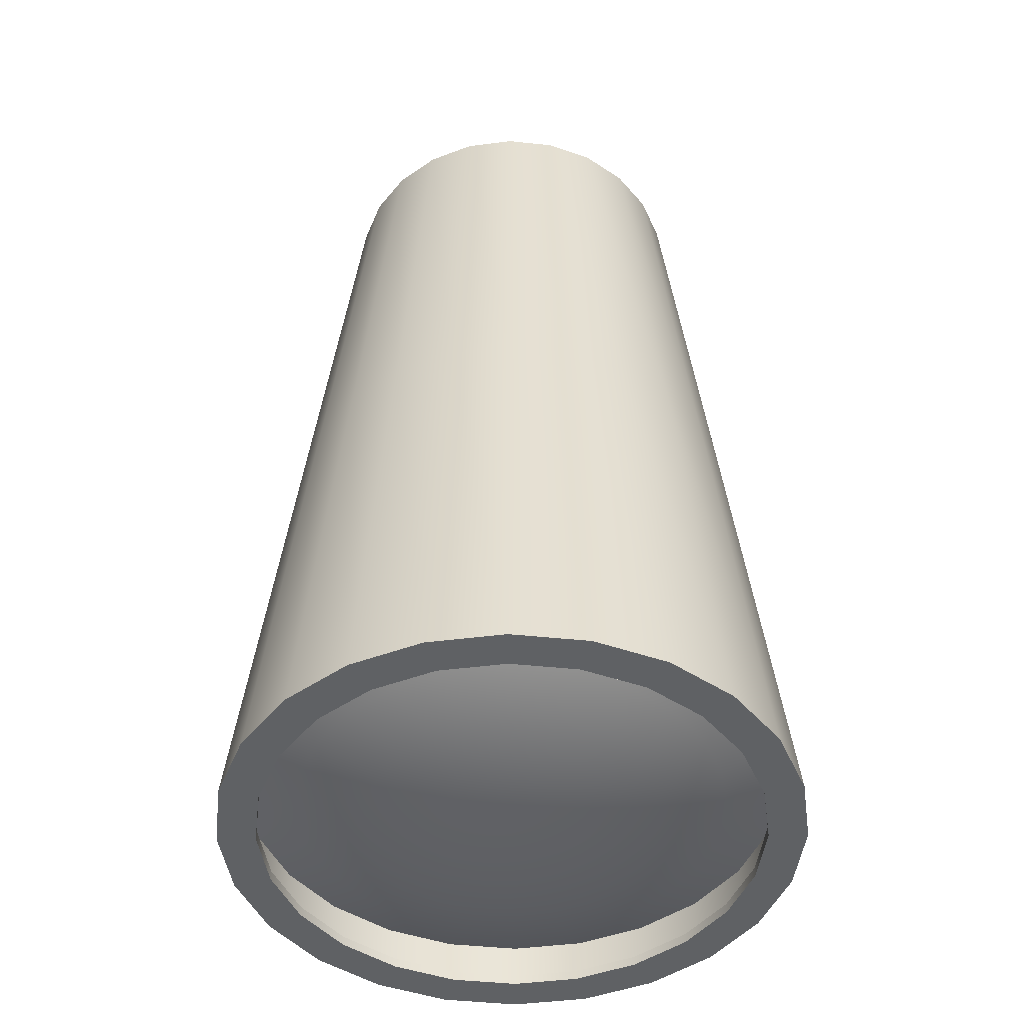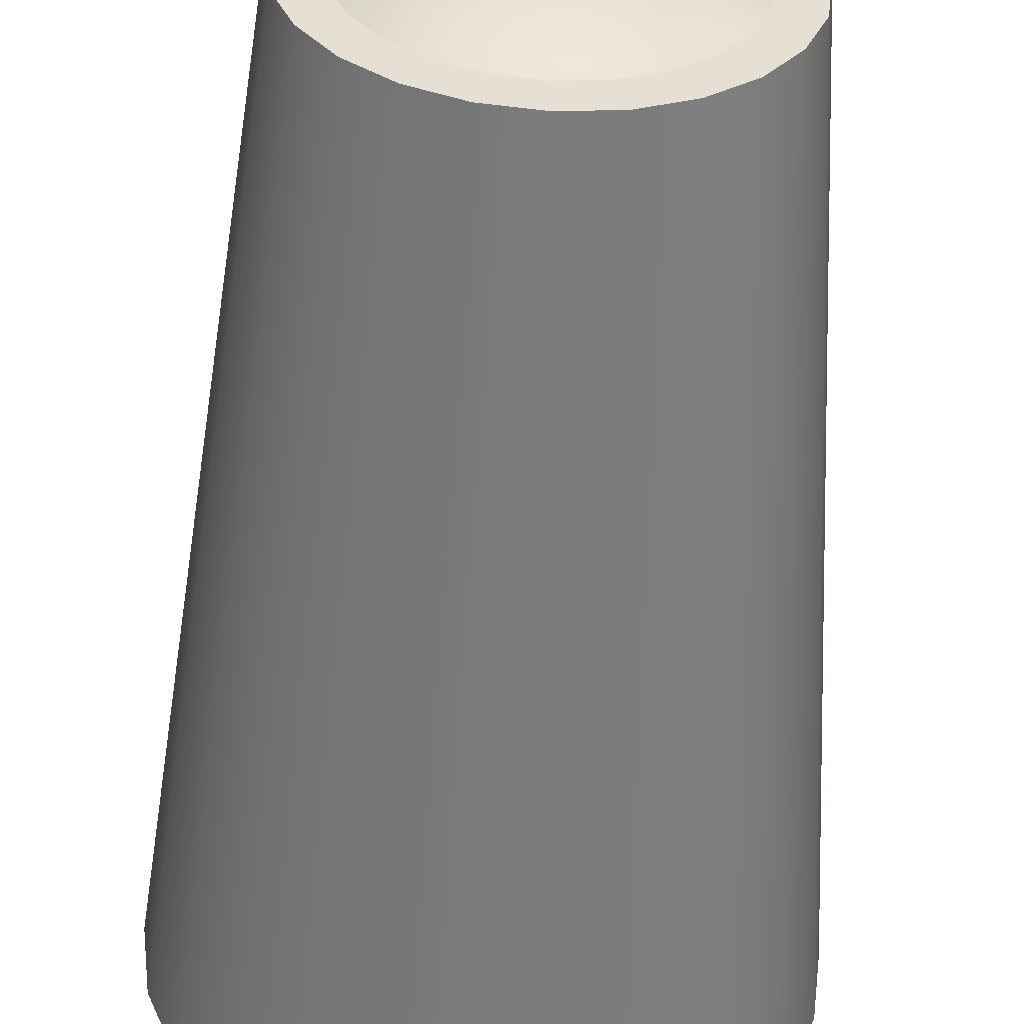
<metadata>
{"format":"obj","ext":"obj","renderer":"f3d","projection":"perspective","resolution":1024,"background":"white","views":[{"elev":-46.6,"azim":30.7,"up":"+Y"},{"elev":-52.8,"azim":176.9,"up":"+Z"}]}
</metadata>
<code>
o tantares_lv_fuel_tank_s1p5_s1_3
v 0.625 1.5 7.825e-18
v 0.6037 1.5 0.1618
v 0.5413 1.5 0.3125
v 0.4419 1.5 0.4419
v 0.3125 1.5 0.5413
v 0.1618 1.5 0.6037
v -4.52e-18 1.5 0.625
v -0.1618 1.5 0.6037
v -0.3125 1.5 0.5413
v -0.4419 1.5 0.4419
v -0.5413 1.5 0.3125
v -0.6037 1.5 0.1618
v -0.625 1.5 8.437e-17
v -0.6037 1.5 -0.1618
v -0.5413 1.5 -0.3125
v -0.4419 1.5 -0.4419
v -0.3125 1.5 -0.5413
v -0.1618 1.5 -0.6037
v -1.576e-16 1.5 -0.625
v 0.1618 1.5 -0.6037
v 0.3125 1.5 -0.5413
v 0.4419 1.5 -0.4419
v 0.5413 1.5 -0.3125
v 0.6037 1.5 -0.1618
v 0.9375 -1.5 -2.096e-18
v 0.9056 -1.5 0.2426
v 0.8119 -1.5 0.4688
v 0.6629 -1.5 0.6629
v 0.4688 -1.5 0.8119
v 0.2426 -1.5 0.9056
v 4.873e-17 -1.5 0.9375
v -0.2426 -1.5 0.9056
v -0.4688 -1.5 0.8119
v -0.6629 -1.5 0.6629
v -0.8119 -1.5 0.4688
v -0.9056 -1.5 0.2426
v -0.9375 -1.5 1.127e-16
v -0.9056 -1.5 -0.2426
v -0.8119 -1.5 -0.4688
v -0.6629 -1.5 -0.6629
v -0.4688 -1.5 -0.8119
v -0.2426 -1.5 -0.9056
v -1.809e-16 -1.5 -0.9375
v 0.2426 -1.5 -0.9056
v 0.4688 -1.5 -0.8119
v 0.6629 -1.5 -0.6629
v 0.8119 -1.5 -0.4688
v 0.9056 -1.5 -0.2426
v 0.9375 -1.5 -2.096e-18
v 0.9056 -1.5 0.2426
v 0.8119 -1.5 0.4688
v 0.6629 -1.5 0.6629
v 0.4688 -1.5 0.8119
v 0.2426 -1.5 0.9056
v 4.873e-17 -1.5 0.9375
v -0.2426 -1.5 0.9056
v -0.4688 -1.5 0.8119
v -0.6629 -1.5 0.6629
v -0.8119 -1.5 0.4688
v -0.9056 -1.5 0.2426
v -0.9375 -1.5 1.127e-16
v -0.9056 -1.5 -0.2426
v -0.8119 -1.5 -0.4688
v -0.6629 -1.5 -0.6629
v -0.4688 -1.5 -0.8119
v -0.2426 -1.5 -0.9056
v -1.809e-16 -1.5 -0.9375
v 0.2426 -1.5 -0.9056
v 0.4688 -1.5 -0.8119
v 0.6629 -1.5 -0.6629
v 0.8119 -1.5 -0.4688
v 0.9056 -1.5 -0.2426
v 0.7848 -1.5 0.2103
v 0.8125 -1.5 -4.284e-18
v 0.7848 -1.5 -0.2103
v 0.7036 -1.5 -0.4062
v 0.5745 -1.5 -0.5745
v 0.4062 -1.5 -0.7036
v 0.2103 -1.5 -0.7848
v -1.629e-16 -1.5 -0.8125
v -0.2103 -1.5 -0.7848
v -0.4062 -1.5 -0.7036
v -0.5745 -1.5 -0.5745
v -0.7036 -1.5 -0.4062
v -0.7848 -1.5 -0.2103
v -0.8125 -1.5 9.522e-17
v -0.7848 -1.5 0.2103
v -0.7036 -1.5 0.4062
v -0.5745 -1.5 0.5745
v -0.4062 -1.5 0.7036
v -0.2103 -1.5 0.7848
v 3.607e-17 -1.5 0.8125
v 0.2103 -1.5 0.7848
v 0.4062 -1.5 0.7036
v 0.5745 -1.5 0.5745
v 0.7036 -1.5 0.4062
v 0.7848 -1.469 0.2103
v 0.8125 -1.469 -3.438e-18
v 0.7848 -1.469 -0.2103
v 0.7036 -1.469 -0.4062
v 0.5745 -1.469 -0.5745
v 0.4062 -1.469 -0.7036
v 0.2103 -1.469 -0.7848
v -1.629e-16 -1.469 -0.8125
v -0.2103 -1.469 -0.7848
v -0.4062 -1.469 -0.7036
v -0.5745 -1.469 -0.5745
v -0.7036 -1.469 -0.4062
v -0.7848 -1.469 -0.2103
v -0.8125 -1.469 9.606e-17
v -0.7848 -1.469 0.2103
v -0.7036 -1.469 0.4062
v -0.5745 -1.469 0.5745
v -0.4062 -1.469 0.7036
v -0.2103 -1.469 0.7848
v 3.607e-17 -1.469 0.8125
v 0.2103 -1.469 0.7848
v 0.4062 -1.469 0.7036
v 0.5745 -1.469 0.5745
v 0.7036 -1.469 0.4062
v 0.8452 -1.469 0.2265
v 0.875 -1.469 -3.791e-18
v 0.8452 -1.469 -0.2265
v 0.7578 -1.469 -0.4375
v 0.6187 -1.469 -0.6187
v 0.4375 -1.469 -0.7578
v 0.2265 -1.469 -0.8452
v -1.705e-16 -1.469 -0.875
v -0.2265 -1.469 -0.8452
v -0.4375 -1.469 -0.7578
v -0.6187 -1.469 -0.6187
v -0.7578 -1.469 -0.4375
v -0.8452 -1.469 -0.2265
v -0.875 -1.469 1.034e-16
v -0.8452 -1.469 0.2265
v -0.7578 -1.469 0.4375
v -0.6187 -1.469 0.6187
v -0.4375 -1.469 0.7578
v -0.2265 -1.469 0.8452
v 4.382e-17 -1.469 0.875
v 0.2265 -1.469 0.8452
v 0.4375 -1.469 0.7578
v 0.6187 -1.469 0.6187
v 0.7578 -1.469 0.4375
v 0.2414 -1.488 1.142e-16
v 0.2332 -1.488 0.06248
v 0.2091 -1.488 0.1207
v 0.1707 -1.488 0.1707
v 0.1207 -1.488 0.2091
v 0.06248 -1.488 0.2332
v 2.856e-16 -1.488 0.2414
v -0.06248 -1.488 0.2332
v -0.1207 -1.488 0.2091
v -0.1707 -1.488 0.1707
v -0.2091 -1.488 0.1207
v -0.2332 -1.488 0.06248
v -0.2414 -1.488 6.323e-16
v -0.2332 -1.488 -0.06248
v -0.2091 -1.488 -0.1207
v -0.1707 -1.488 -0.1707
v -0.1207 -1.488 -0.2091
v -0.06248 -1.488 -0.2332
v -2.621e-16 -1.488 -0.2414
v 0.06248 -1.488 -0.2332
v 0.1207 -1.488 -0.2091
v 0.1707 -1.488 -0.1707
v 0.2091 -1.488 -0.1207
v 0.2332 -1.488 -0.06248
v 0.4735 -1.451 -1.944e-16
v 0.4574 -1.451 0.1226
v 0.4101 -1.451 0.2368
v 0.3348 -1.451 0.3348
v 0.2368 -1.451 0.4101
v 0.1226 -1.451 0.4574
v 5.347e-16 -1.451 0.4735
v -0.1226 -1.451 0.4574
v -0.2368 -1.451 0.4101
v -0.3348 -1.451 0.3348
v -0.4101 -1.451 0.2368
v -0.4574 -1.451 0.1226
v -0.4735 -1.451 8.219e-16
v -0.4574 -1.451 -0.1226
v -0.4101 -1.451 -0.2368
v -0.3348 -1.451 -0.3348
v -0.2368 -1.451 -0.4101
v -0.1226 -1.451 -0.4574
v -5.396e-16 -1.451 -0.4735
v 0.1226 -1.451 -0.4574
v 0.2368 -1.451 -0.4101
v 0.3348 -1.451 -0.3348
v 0.4101 -1.451 -0.2368
v 0.4574 -1.451 -0.1226
v 0.6875 -1.392 -5.306e-16
v 0.6641 -1.392 0.1779
v 0.5954 -1.392 0.3437
v 0.4861 -1.392 0.4861
v 0.3437 -1.392 0.5954
v 0.1779 -1.392 0.6641
v 7.642e-16 -1.392 0.6875
v -0.1779 -1.392 0.6641
v -0.3437 -1.392 0.5954
v -0.4861 -1.392 0.4861
v -0.5954 -1.392 0.3437
v -0.6641 -1.392 0.1779
v -0.6875 -1.392 9.449e-16
v -0.6641 -1.392 -0.1779
v -0.5954 -1.392 -0.3437
v -0.4861 -1.392 -0.4861
v -0.3437 -1.392 -0.5954
v -0.1779 -1.392 -0.6641
v -7.954e-16 -1.392 -0.6875
v 0.1779 -1.392 -0.6641
v 0.3437 -1.392 -0.5954
v 0.4861 -1.392 -0.4861
v 0.5954 -1.392 -0.3437
v 0.6641 -1.392 -0.1779
v 0.875 -1.312 -5.457e-16
v 0.8452 -1.312 0.2265
v 0.7578 -1.312 0.4375
v 0.6187 -1.312 0.6187
v 0.4375 -1.312 0.7578
v 0.2265 -1.312 0.8452
v 6.19e-16 -1.312 0.875
v -0.2265 -1.312 0.8452
v -0.4375 -1.312 0.7578
v -0.6187 -1.312 0.6187
v -0.7578 -1.312 0.4375
v -0.8452 -1.312 0.2265
v -0.875 -1.312 6.51e-16
v -0.8452 -1.312 -0.2265
v -0.7578 -1.312 -0.4375
v -0.6187 -1.312 -0.6187
v -0.4375 -1.312 -0.7578
v -0.2265 -1.312 -0.8452
v -6.848e-16 -1.312 -0.875
v 0.2265 -1.312 -0.8452
v 0.4375 -1.312 -0.7578
v 0.6187 -1.312 -0.6187
v 0.7578 -1.312 -0.4375
v 0.8452 -1.312 -0.2265
v 2.651e-17 -1.5 3.834e-16
v 0.7546 0 0.2022
v 0.6766 0 0.3906
v 0.5524 0 0.5524
v 0.3906 0 0.6766
v 0.2022 0 0.7546
v 2.211e-17 0 0.7812
v -0.2022 0 0.7546
v -0.3906 0 0.6766
v -0.5524 0 0.5524
v -0.6766 0 0.3906
v -0.7546 0 0.2022
v -0.7812 0 9.854e-17
v -0.7546 0 -0.2022
v -0.6766 0 -0.3906
v -0.5524 0 -0.5524
v -0.3906 0 -0.6766
v -0.2022 0 -0.7546
v -1.692e-16 0 -0.7812
v 0.2022 0 -0.7546
v 0.3906 0 -0.6766
v 0.5524 0 -0.5524
v 0.6766 0 -0.3906
v 0.7546 0 -0.2022
v 0.7812 0 2.865e-18
v 0.625 1.5 7.825e-18
v 0.6037 1.5 0.1618
v 0.5413 1.5 0.3125
v 0.4419 1.5 0.4419
v 0.3125 1.5 0.5413
v 0.1618 1.5 0.6037
v -4.52e-18 1.5 0.625
v -0.1618 1.5 0.6037
v -0.3125 1.5 0.5413
v -0.4419 1.5 0.4419
v -0.5413 1.5 0.3125
v -0.6037 1.5 0.1618
v -0.625 1.5 8.437e-17
v -0.6037 1.5 -0.1618
v -0.5413 1.5 -0.3125
v -0.4419 1.5 -0.4419
v -0.3125 1.5 -0.5413
v -0.1618 1.5 -0.6037
v -1.576e-16 1.5 -0.625
v 0.1618 1.5 -0.6037
v 0.3125 1.5 -0.5413
v 0.4419 1.5 -0.4419
v 0.5413 1.5 -0.3125
v 0.6037 1.5 -0.1618
v 0.483 1.5 0.1294
v 0.5 1.5 -2.191e-18
v 0.483 1.5 -0.1294
v 0.433 1.5 -0.25
v 0.3536 1.5 -0.3536
v 0.25 1.5 -0.433
v 0.1294 1.5 -0.483
v -1.252e-16 1.5 -0.5
v -0.1294 1.5 -0.483
v -0.25 1.5 -0.433
v -0.3536 1.5 -0.3536
v -0.433 1.5 -0.25
v -0.483 1.5 -0.1294
v -0.5 1.5 5.904e-17
v -0.483 1.5 0.1294
v -0.433 1.5 0.25
v -0.3536 1.5 0.3536
v -0.25 1.5 0.433
v -0.1294 1.5 0.483
v -2.714e-18 1.5 0.5
v 0.1294 1.5 0.483
v 0.25 1.5 0.433
v 0.3536 1.5 0.3536
v 0.433 1.5 0.25
v 0.483 1.469 0.1294
v 0.5 1.469 -1.671e-18
v 0.483 1.469 -0.1294
v 0.433 1.469 -0.25
v 0.3536 1.469 -0.3536
v 0.25 1.469 -0.433
v 0.1294 1.469 -0.483
v -1.252e-16 1.469 -0.5
v -0.1294 1.469 -0.483
v -0.25 1.469 -0.433
v -0.3536 1.469 -0.3536
v -0.433 1.469 -0.25
v -0.483 1.469 -0.1294
v -0.5 1.469 5.956e-17
v -0.483 1.469 0.1294
v -0.433 1.469 0.25
v -0.3536 1.469 0.3536
v -0.25 1.469 0.433
v -0.1294 1.469 0.483
v -2.714e-18 1.469 0.5
v 0.1294 1.469 0.483
v 0.25 1.469 0.433
v 0.3536 1.469 0.3536
v 0.433 1.469 0.25
v 0.5433 1.469 0.1456
v 0.5625 1.469 -1.937e-17
v 0.5433 1.469 -0.1456
v 0.4871 1.469 -0.2812
v 0.3977 1.469 -0.3977
v 0.2812 1.469 -0.4871
v 0.1456 1.469 -0.5433
v -1.575e-16 1.469 -0.5625
v -0.1456 1.469 -0.5433
v -0.2812 1.469 -0.4871
v -0.3977 1.469 -0.3977
v -0.4871 1.469 -0.2812
v -0.5433 1.469 -0.1456
v -0.5625 1.469 4.952e-17
v -0.5433 1.469 0.1456
v -0.4871 1.469 0.2812
v -0.3977 1.469 0.3977
v -0.2812 1.469 0.4871
v -0.1456 1.469 0.5433
v -1.974e-17 1.469 0.5625
v 0.1456 1.469 0.5433
v 0.2812 1.469 0.4871
v 0.3977 1.469 0.3977
v 0.4871 1.469 0.2812
v 0.1552 1.492 2.103e-16
v 0.1499 1.492 0.04017
v 0.1344 1.492 0.0776
v 0.1097 1.492 0.1097
v 0.0776 1.492 0.1344
v 0.04017 1.492 0.1499
v 1.93e-16 1.492 0.1552
v -0.04017 1.492 0.1499
v -0.0776 1.492 0.1344
v -0.1097 1.492 0.1097
v -0.1344 1.492 0.0776
v -0.1499 1.492 0.04017
v -0.1552 1.492 5.434e-16
v -0.1499 1.492 -0.04017
v -0.1344 1.492 -0.0776
v -0.1097 1.492 -0.1097
v -0.0776 1.492 -0.1344
v -0.04017 1.492 -0.1499
v -1.59e-16 1.492 -0.1552
v 0.04017 1.492 -0.1499
v 0.0776 1.492 -0.1344
v 0.1097 1.492 -0.1097
v 0.1344 1.492 -0.0776
v 0.1499 1.492 -0.04017
v 0.3044 1.468 1.195e-17
v 0.294 1.468 0.07879
v 0.2636 1.468 0.1522
v 0.2153 1.468 0.2153
v 0.1522 1.468 0.2636
v 0.07879 1.468 0.294
v 3.532e-16 1.468 0.3044
v -0.07879 1.468 0.294
v -0.1522 1.468 0.2636
v -0.2153 1.468 0.2153
v -0.2636 1.468 0.1522
v -0.294 1.468 0.07879
v -0.3044 1.468 6.653e-16
v -0.294 1.468 -0.07879
v -0.2636 1.468 -0.1522
v -0.2153 1.468 -0.2153
v -0.1522 1.468 -0.2636
v -0.07879 1.468 -0.294
v -3.374e-16 1.468 -0.3044
v 0.07879 1.468 -0.294
v 0.1522 1.468 -0.2636
v 0.2153 1.468 -0.2153
v 0.2636 1.468 -0.1522
v 0.294 1.468 -0.07879
v 0.442 1.428 -2.042e-16
v 0.4269 1.428 0.1144
v 0.3827 1.428 0.221
v 0.3125 1.428 0.3125
v 0.221 1.428 0.3827
v 0.1144 1.428 0.4269
v 5.008e-16 1.428 0.442
v -0.1144 1.428 0.4269
v -0.221 1.428 0.3827
v -0.3125 1.428 0.3125
v -0.3827 1.428 0.221
v -0.4269 1.428 0.1144
v -0.442 1.428 7.443e-16
v -0.4269 1.428 -0.1144
v -0.3827 1.428 -0.221
v -0.3125 1.428 -0.3125
v -0.221 1.428 -0.3827
v -0.1144 1.428 -0.4269
v -5.019e-16 1.428 -0.442
v 0.1144 1.428 -0.4269
v 0.221 1.428 -0.3827
v 0.3125 1.428 -0.3125
v 0.3827 1.428 -0.221
v 0.4269 1.428 -0.1144
v 0.5625 1.375 -2.139e-16
v 0.5433 1.375 0.1456
v 0.4871 1.375 0.2812
v 0.3977 1.375 0.3977
v 0.2812 1.375 0.4871
v 0.1456 1.375 0.5433
v 4.074e-16 1.375 0.5625
v -0.1456 1.375 0.5433
v -0.2812 1.375 0.4871
v -0.3977 1.375 0.3977
v -0.4871 1.375 0.2812
v -0.5433 1.375 0.1456
v -0.5625 1.375 5.554e-16
v -0.5433 1.375 -0.1456
v -0.4871 1.375 -0.2812
v -0.3977 1.375 -0.3977
v -0.2812 1.375 -0.4871
v -0.1456 1.375 -0.5433
v -4.308e-16 1.375 -0.5625
v 0.1456 1.375 -0.5433
v 0.2812 1.375 -0.4871
v 0.3977 1.375 -0.3977
v 0.4871 1.375 -0.2812
v 0.5433 1.375 -0.1456
v 2.651e-17 1.5 3.834e-16
g tantares_lv_fuel_tank_s1p5_s1_3_tantares_lv_fuel_tank_s1p5_s1_3_auv
f 73 97 98 74
f 74 98 99 75
f 75 99 100 76
f 76 100 101 77
f 77 101 102 78
f 78 102 103 79
f 79 103 104 80
f 80 104 105 81
f 81 105 106 82
f 82 106 107 83
f 83 107 108 84
f 84 108 109 85
f 85 109 110 86
f 86 110 111 87
f 87 111 112 88
f 88 112 113 89
f 89 113 114 90
f 90 114 115 91
f 91 115 116 92
f 92 116 117 93
f 93 117 118 94
f 94 118 119 95
f 95 119 120 96
f 96 120 97 73
f 121 218 217 122
f 122 217 240 123
f 123 240 239 124
f 124 239 238 125
f 125 238 237 126
f 126 237 236 127
f 127 236 235 128
f 128 235 234 129
f 129 234 233 130
f 130 233 232 131
f 131 232 231 132
f 132 231 230 133
f 133 230 229 134
f 134 229 228 135
f 135 228 227 136
f 136 227 226 137
f 137 226 225 138
f 138 225 224 139
f 139 224 223 140
f 140 223 222 141
f 141 222 221 142
f 142 221 220 143
f 143 220 219 144
f 144 219 218 121
f 290 314 337 313
f 291 315 314 290
f 292 316 315 291
f 293 317 316 292
f 294 318 317 293
f 295 319 318 294
f 296 320 319 295
f 297 321 320 296
f 298 322 321 297
f 299 323 322 298
f 300 324 323 299
f 301 325 324 300
f 302 326 325 301
f 303 327 326 302
f 304 328 327 303
f 305 329 328 304
f 306 330 329 305
f 307 331 330 306
f 308 332 331 307
f 309 333 332 308
f 310 334 333 309
f 311 335 334 310
f 312 336 335 311
f 313 337 336 312
f 338 435 436 361
f 339 434 435 338
f 340 457 434 339
f 341 456 457 340
f 342 455 456 341
f 343 454 455 342
f 344 453 454 343
f 345 452 453 344
f 346 451 452 345
f 347 450 451 346
f 348 449 450 347
f 349 448 449 348
f 350 447 448 349
f 351 446 447 350
f 352 445 446 351
f 353 444 445 352
f 354 443 444 353
f 355 442 443 354
f 356 441 442 355
f 357 440 441 356
f 358 439 440 357
f 359 438 439 358
f 360 437 438 359
f 361 436 437 360
f 1 265 264 24
f 2 242 265 1
f 3 243 242 2
f 4 244 243 3
f 5 245 244 4
f 6 246 245 5
f 7 247 246 6
f 8 248 247 7
f 9 249 248 8
f 10 250 249 9
f 11 251 250 10
f 12 252 251 11
f 13 253 252 12
f 14 254 253 13
f 15 255 254 14
f 16 256 255 15
f 17 257 256 16
f 18 258 257 17
f 19 259 258 18
f 20 260 259 19
f 21 261 260 20
f 22 262 261 21
f 23 263 262 22
f 24 264 263 23
f 25 265 242 26
f 26 242 243 27
f 27 243 244 28
f 28 244 245 29
f 29 245 246 30
f 30 246 247 31
f 31 247 248 32
f 32 248 249 33
f 33 249 250 34
f 34 250 251 35
f 35 251 252 36
f 36 252 253 37
f 37 253 254 38
f 38 254 255 39
f 39 255 256 40
f 40 256 257 41
f 41 257 258 42
f 42 258 259 43
f 43 259 260 44
f 44 260 261 45
f 45 261 262 46
f 46 262 263 47
f 47 263 264 48
f 48 264 265 25
f 49 74 75 72
f 50 73 74 49
f 51 96 73 50
f 52 95 96 51
f 53 94 95 52
f 54 93 94 53
f 55 92 93 54
f 56 91 92 55
f 57 90 91 56
f 58 89 90 57
f 59 88 89 58
f 60 87 88 59
f 61 86 87 60
f 62 85 86 61
f 63 84 85 62
f 64 83 84 63
f 65 82 83 64
f 66 81 82 65
f 67 80 81 66
f 68 79 80 67
f 69 78 79 68
f 70 77 78 69
f 71 76 77 70
f 72 75 76 71
f 97 121 122 98
f 98 122 123 99
f 99 123 124 100
f 100 124 125 101
f 101 125 126 102
f 102 126 127 103
f 103 127 128 104
f 104 128 129 105
f 105 129 130 106
f 106 130 131 107
f 107 131 132 108
f 108 132 133 109
f 109 133 134 110
f 110 134 135 111
f 111 135 136 112
f 112 136 137 113
f 113 137 138 114
f 114 138 139 115
f 115 139 140 116
f 116 140 141 117
f 117 141 142 118
f 118 142 143 119
f 119 143 144 120
f 120 144 121 97
f 145 169 170 146
f 145 241 168
f 146 170 171 147
f 146 241 145
f 147 171 172 148
f 147 241 146
f 148 172 173 149
f 148 241 147
f 149 173 174 150
f 149 241 148
f 150 174 175 151
f 150 241 149
f 151 175 176 152
f 151 241 150
f 152 176 177 153
f 152 241 151
f 153 177 178 154
f 153 241 152
f 154 178 179 155
f 154 241 153
f 155 179 180 156
f 155 241 154
f 156 180 181 157
f 156 241 155
f 157 181 182 158
f 157 241 156
f 158 182 183 159
f 158 241 157
f 159 183 184 160
f 159 241 158
f 160 184 185 161
f 160 241 159
f 161 185 186 162
f 161 241 160
f 162 186 187 163
f 162 241 161
f 163 187 188 164
f 163 241 162
f 164 188 189 165
f 164 241 163
f 165 189 190 166
f 165 241 164
f 166 190 191 167
f 166 241 165
f 167 191 192 168
f 167 241 166
f 168 192 169 145
f 168 241 167
f 169 193 194 170
f 170 194 195 171
f 171 195 196 172
f 172 196 197 173
f 173 197 198 174
f 174 198 199 175
f 175 199 200 176
f 176 200 201 177
f 177 201 202 178
f 178 202 203 179
f 179 203 204 180
f 180 204 205 181
f 181 205 206 182
f 182 206 207 183
f 183 207 208 184
f 184 208 209 185
f 185 209 210 186
f 186 210 211 187
f 187 211 212 188
f 188 212 213 189
f 189 213 214 190
f 190 214 215 191
f 191 215 216 192
f 192 216 193 169
f 217 193 216 240
f 218 194 193 217
f 219 195 194 218
f 220 196 195 219
f 221 197 196 220
f 222 198 197 221
f 223 199 198 222
f 224 200 199 223
f 225 201 200 224
f 226 202 201 225
f 227 203 202 226
f 228 204 203 227
f 229 205 204 228
f 230 206 205 229
f 231 207 206 230
f 232 208 207 231
f 233 209 208 232
f 234 210 209 233
f 235 211 210 234
f 236 212 211 235
f 237 213 212 236
f 238 214 213 237
f 239 215 214 238
f 240 216 215 239
f 266 291 290 267
f 267 290 313 268
f 268 313 312 269
f 269 312 311 270
f 270 311 310 271
f 271 310 309 272
f 272 309 308 273
f 273 308 307 274
f 274 307 306 275
f 275 306 305 276
f 276 305 304 277
f 277 304 303 278
f 278 303 302 279
f 279 302 301 280
f 280 301 300 281
f 281 300 299 282
f 282 299 298 283
f 283 298 297 284
f 284 297 296 285
f 285 296 295 286
f 286 295 294 287
f 287 294 293 288
f 288 293 292 289
f 289 292 291 266
f 314 338 361 337
f 315 339 338 314
f 316 340 339 315
f 317 341 340 316
f 318 342 341 317
f 319 343 342 318
f 320 344 343 319
f 321 345 344 320
f 322 346 345 321
f 323 347 346 322
f 324 348 347 323
f 325 349 348 324
f 326 350 349 325
f 327 351 350 326
f 328 352 351 327
f 329 353 352 328
f 330 354 353 329
f 331 355 354 330
f 332 356 355 331
f 333 357 356 332
f 334 358 357 333
f 335 359 358 334
f 336 360 359 335
f 337 361 360 336
f 362 386 409 385
f 362 458 363
f 363 387 386 362
f 363 458 364
f 364 388 387 363
f 364 458 365
f 365 389 388 364
f 365 458 366
f 366 390 389 365
f 366 458 367
f 367 391 390 366
f 367 458 368
f 368 392 391 367
f 368 458 369
f 369 393 392 368
f 369 458 370
f 370 394 393 369
f 370 458 371
f 371 395 394 370
f 371 458 372
f 372 396 395 371
f 372 458 373
f 373 397 396 372
f 373 458 374
f 374 398 397 373
f 374 458 375
f 375 399 398 374
f 375 458 376
f 376 400 399 375
f 376 458 377
f 377 401 400 376
f 377 458 378
f 378 402 401 377
f 378 458 379
f 379 403 402 378
f 379 458 380
f 380 404 403 379
f 380 458 381
f 381 405 404 380
f 381 458 382
f 382 406 405 381
f 382 458 383
f 383 407 406 382
f 383 458 384
f 384 408 407 383
f 384 458 385
f 385 409 408 384
f 385 458 362
f 386 410 433 409
f 387 411 410 386
f 388 412 411 387
f 389 413 412 388
f 390 414 413 389
f 391 415 414 390
f 392 416 415 391
f 393 417 416 392
f 394 418 417 393
f 395 419 418 394
f 396 420 419 395
f 397 421 420 396
f 398 422 421 397
f 399 423 422 398
f 400 424 423 399
f 401 425 424 400
f 402 426 425 401
f 403 427 426 402
f 404 428 427 403
f 405 429 428 404
f 406 430 429 405
f 407 431 430 406
f 408 432 431 407
f 409 433 432 408
f 434 410 411 435
f 435 411 412 436
f 436 412 413 437
f 437 413 414 438
f 438 414 415 439
f 439 415 416 440
f 440 416 417 441
f 441 417 418 442
f 442 418 419 443
f 443 419 420 444
f 444 420 421 445
f 445 421 422 446
f 446 422 423 447
f 447 423 424 448
f 448 424 425 449
f 449 425 426 450
f 450 426 427 451
f 451 427 428 452
f 452 428 429 453
f 453 429 430 454
f 454 430 431 455
f 455 431 432 456
f 456 432 433 457
f 457 433 410 434

</code>
